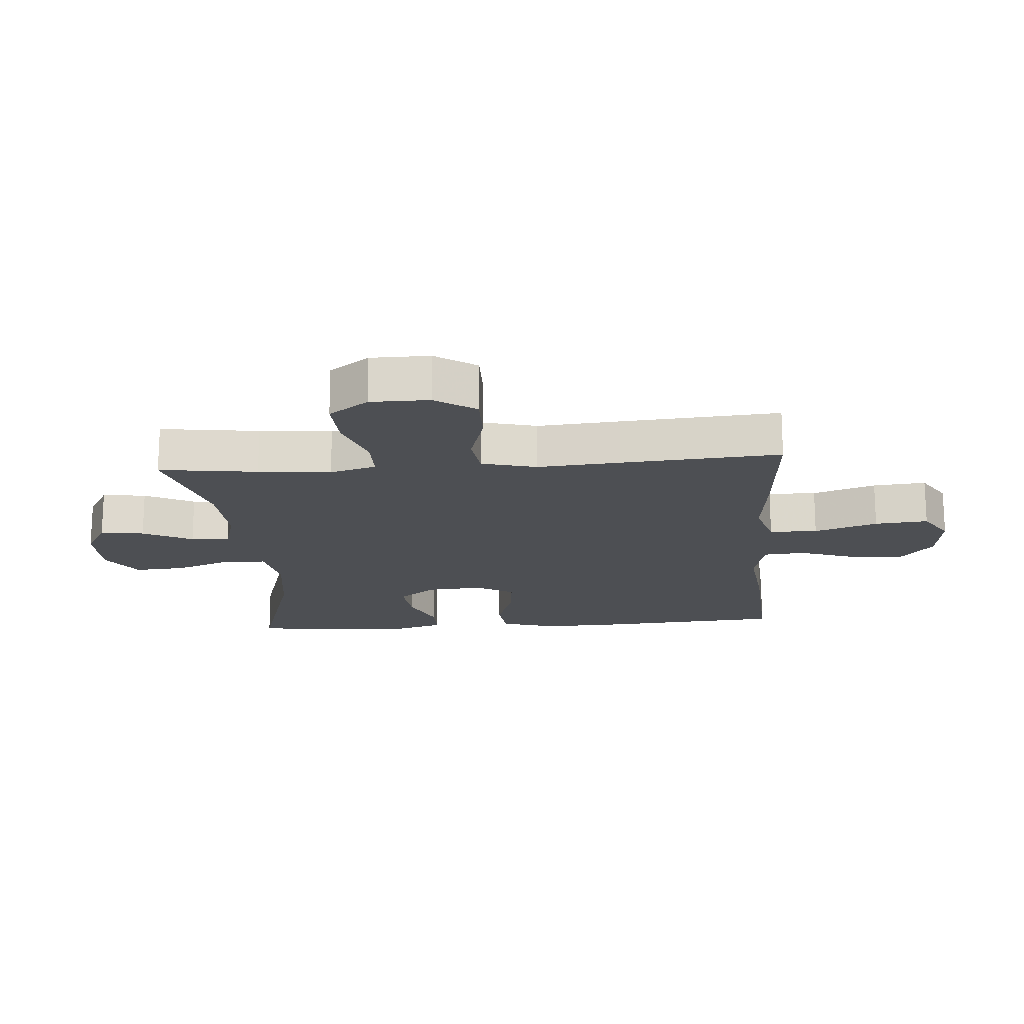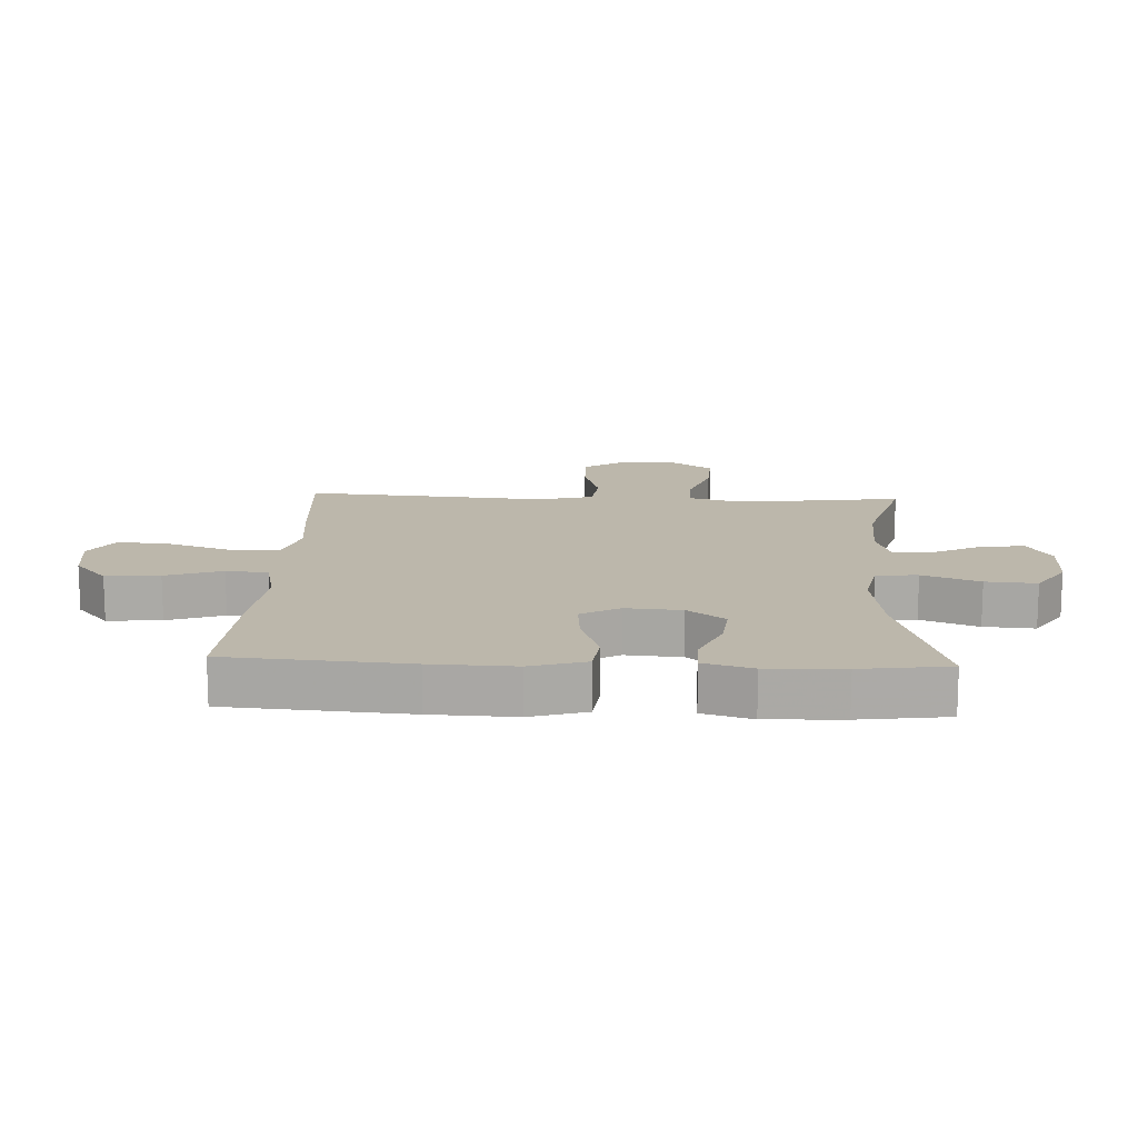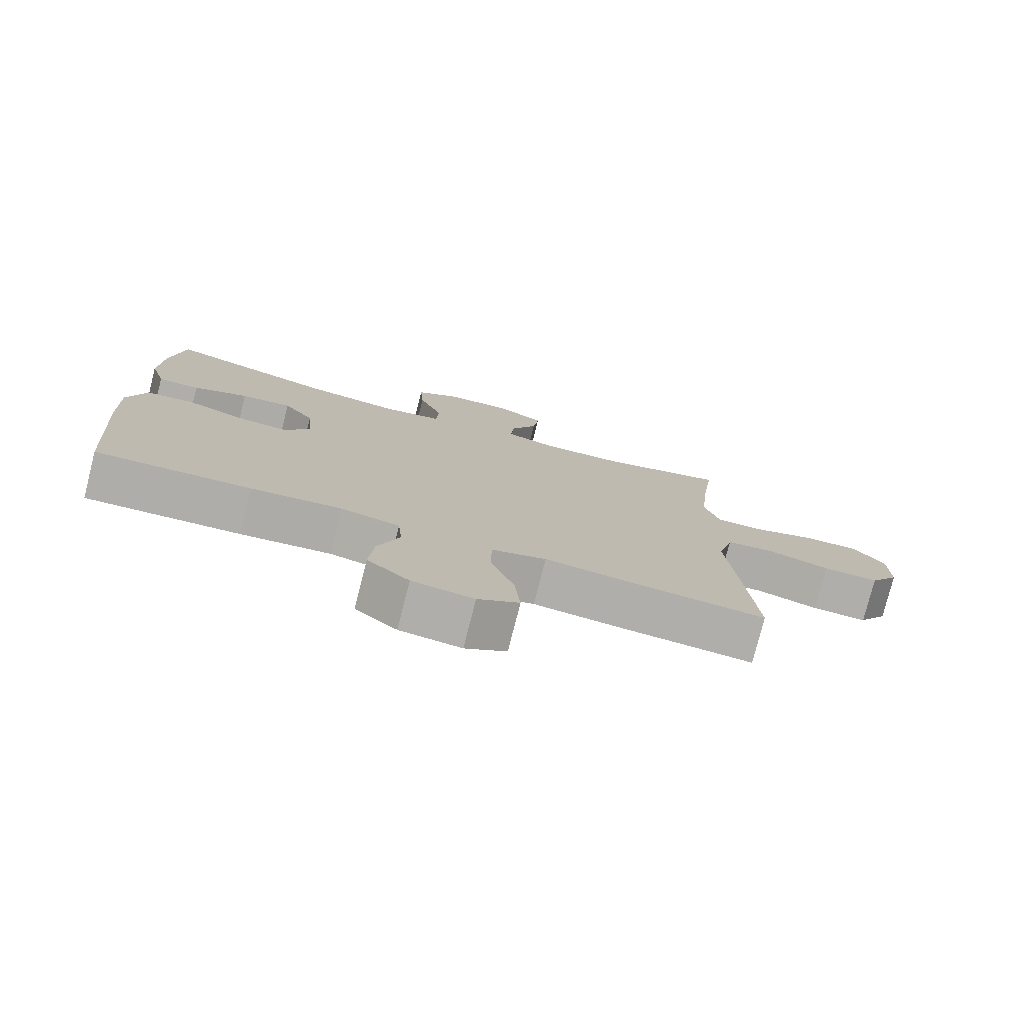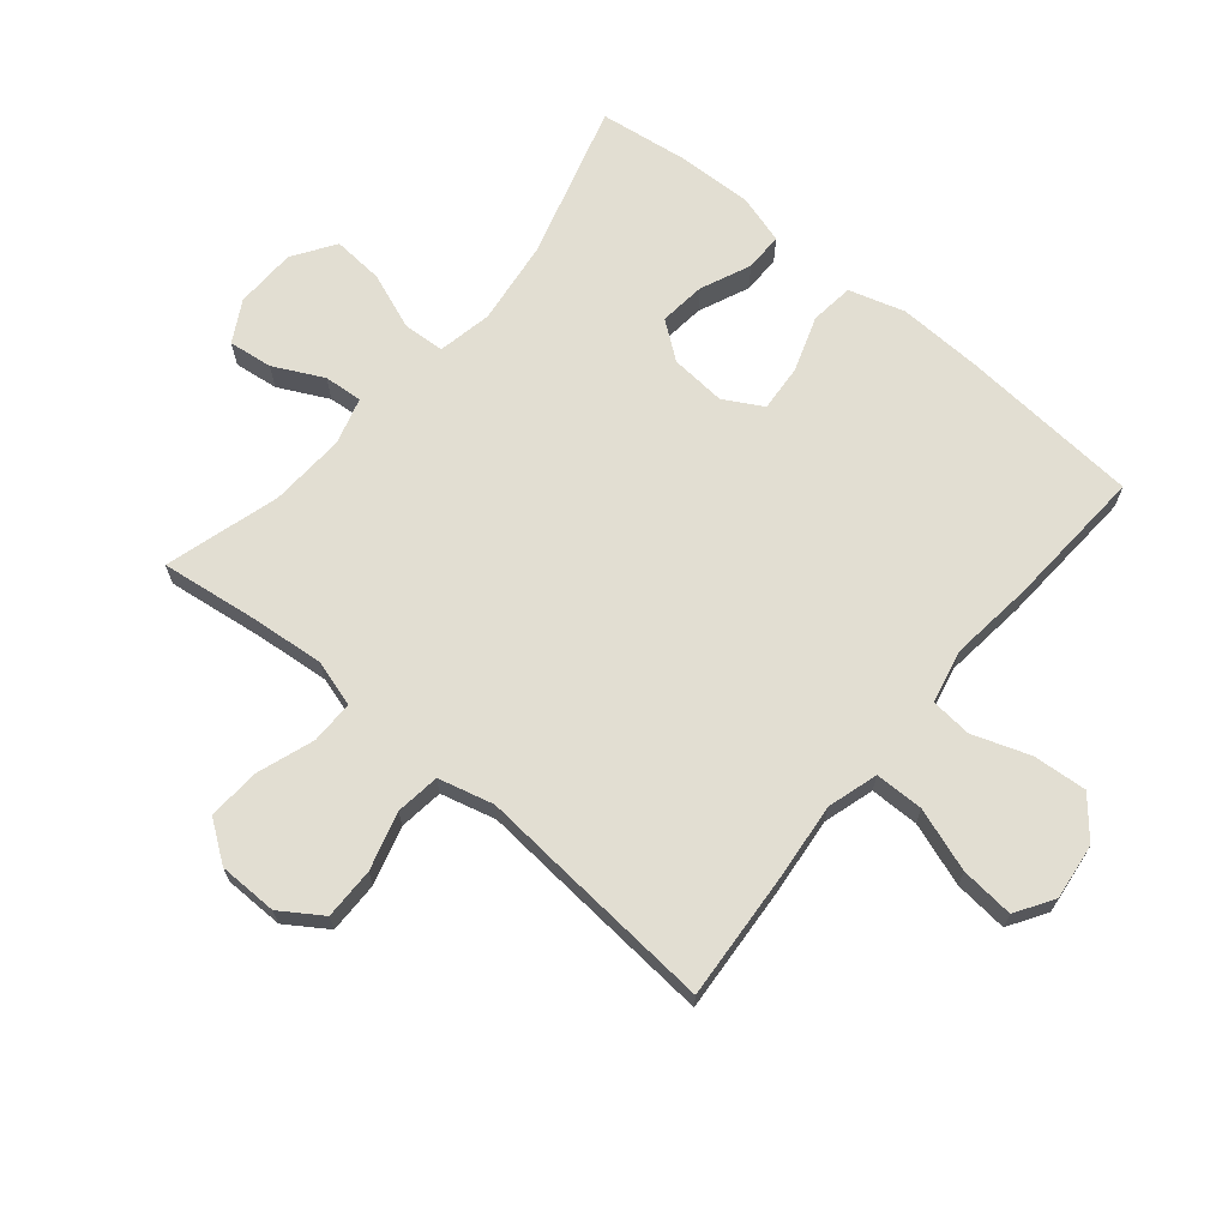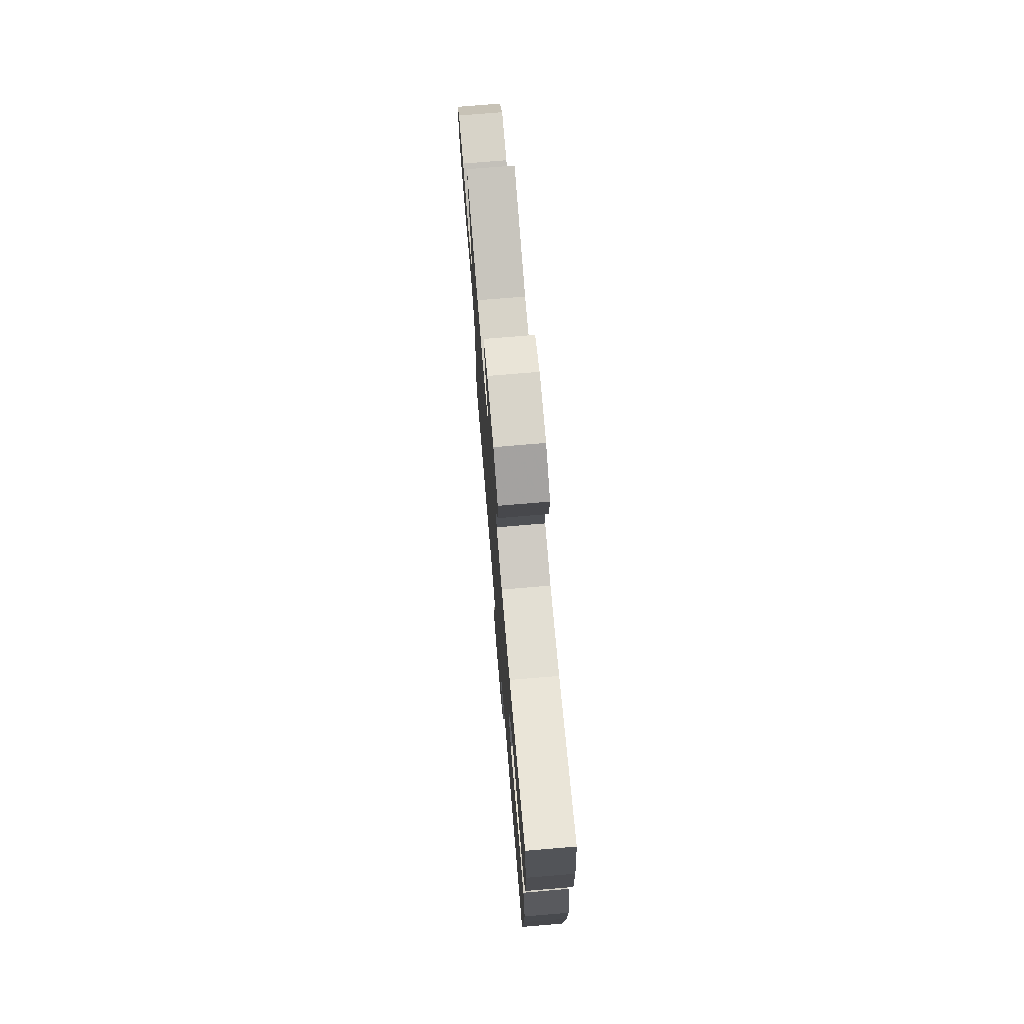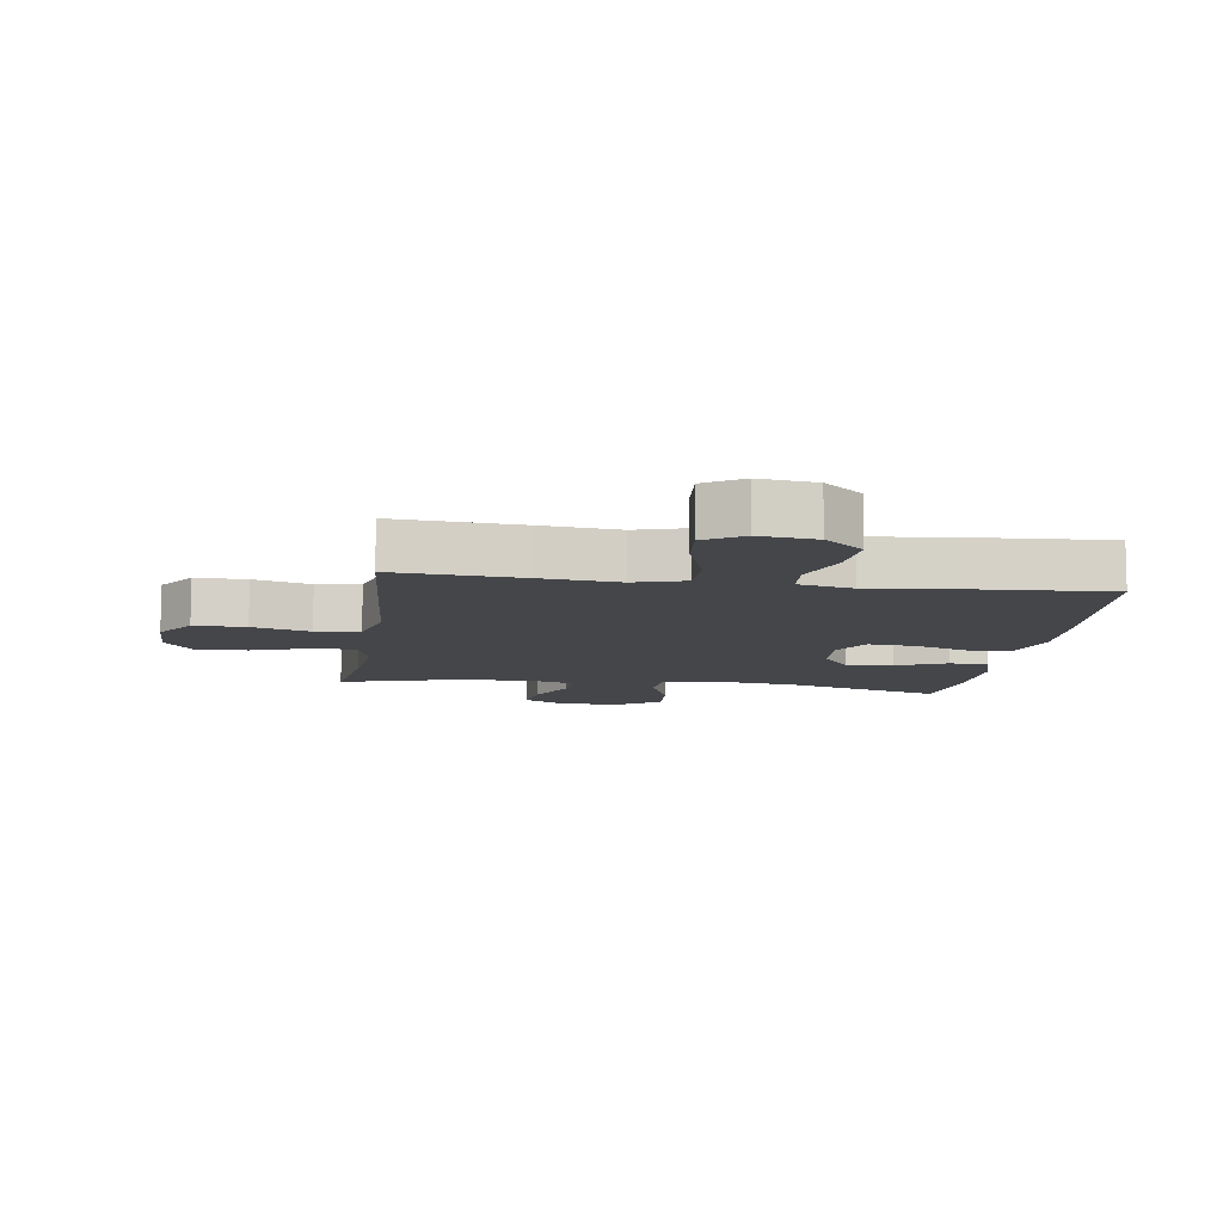
<metadata>
{"format":"obj","ext":"obj","renderer":"f3d","projection":"perspective","resolution":1024,"background":"white","views":[{"elev":-17.8,"azim":94.3,"up":"+Y"},{"elev":14.4,"azim":-87.4,"up":"+Y"},{"elev":-77.6,"azim":-14.3,"up":"+Z"},{"elev":67.8,"azim":129.9,"up":"+Y"},{"elev":74.2,"azim":-94.8,"up":"+Z"},{"elev":-9.7,"azim":171.7,"up":"+Y"}]}
</metadata>
<code>
v -0.5 0.07 -0.5
v -0.522 0.07 -0.209
v -0.527 0.07 -0.074
v -0.5 0.07 0.016
v -0.43 0.07 0.024
v -0.341 0.07 -0.007
v -0.265 0.07 -0.013
v -0.23 0.07 0.049
v -0.237 0.07 0.139
v -0.282 0.07 0.199
v -0.357 0.07 0.191
v -0.438 0.07 0.156
v -0.5 0.07 0.156
v -0.523 0.07 0.235
v -0.519 0.07 0.358
v -0.5 0.07 0.5
v -0.249 0.07 0.426
v -0.113 0.07 0.408
v -0.025 0.07 0.425
v -0.021 0.07 0.492
v -0.056 0.07 0.584
v -0.062 0.07 0.666
v 0.006 0.07 0.711
v 0.105 0.07 0.713
v 0.171 0.07 0.676
v 0.162 0.07 0.605
v 0.122 0.07 0.525
v 0.117 0.07 0.463
v 0.193 0.07 0.441
v 0.315 0.07 0.447
v 0.5 0.07 0.5
v 0.479 0.07 0.341
v 0.468 0.07 0.224
v 0.49 0.07 0.149
v 0.56 0.07 0.149
v 0.653 0.07 0.181
v 0.736 0.07 0.185
v 0.782 0.07 0.121
v 0.783 0.07 0.026
v 0.739 0.07 -0.04
v 0.656 0.07 -0.039
v 0.563 0.07 -0.012
v 0.492 0.07 -0.021
v 0.469 0.07 -0.11
v 0.48 0.07 -0.243
v 0.5 0.07 -0.5
v 0.295 0.07 -0.485
v 0.17 0.07 -0.472
v 0.089 0.07 -0.496
v 0.088 0.07 -0.574
v 0.123 0.07 -0.676
v 0.131 0.07 -0.762
v 0.07 0.07 -0.8
v -0.021 0.07 -0.789
v -0.083 0.07 -0.736
v -0.076 0.07 -0.649
v -0.044 0.07 -0.558
v -0.05 0.07 -0.491
v -0.137 0.07 -0.472
v -0.271 0.07 -0.487
v -0.5 0 -0.5
v -0.522 0 -0.209
v -0.527 0 -0.074
v -0.5 0 0.016
v -0.43 0 0.024
v -0.341 0 -0.007
v -0.265 0 -0.013
v -0.23 0 0.049
v -0.237 0 0.139
v -0.282 0 0.199
v -0.357 0 0.191
v -0.438 0 0.156
v -0.5 0 0.156
v -0.523 0 0.235
v -0.519 0 0.358
v -0.5 0 0.5
v -0.249 0 0.426
v -0.113 0 0.408
v -0.025 0 0.425
v -0.021 0 0.492
v -0.056 0 0.584
v -0.062 0 0.666
v 0.006 0 0.711
v 0.105 0 0.713
v 0.171 0 0.676
v 0.162 0 0.605
v 0.122 0 0.525
v 0.117 0 0.463
v 0.193 0 0.441
v 0.315 0 0.447
v 0.5 0 0.5
v 0.479 0 0.341
v 0.468 0 0.224
v 0.49 0 0.149
v 0.56 0 0.149
v 0.653 0 0.181
v 0.736 0 0.185
v 0.782 0 0.121
v 0.783 0 0.026
v 0.739 0 -0.04
v 0.656 0 -0.039
v 0.563 0 -0.012
v 0.492 0 -0.021
v 0.469 0 -0.11
v 0.48 0 -0.243
v 0.5 0 -0.5
v 0.295 0 -0.485
v 0.17 0 -0.472
v 0.089 0 -0.496
v 0.088 0 -0.574
v 0.123 0 -0.676
v 0.131 0 -0.762
v 0.07 0 -0.8
v -0.021 0 -0.789
v -0.083 0 -0.736
v -0.076 0 -0.649
v -0.044 0 -0.558
v -0.05 0 -0.491
v -0.137 0 -0.472
v -0.271 0 -0.487
f 59 60 1 2
f 58 59 2 3
f 54 55 56 57
f 54 57 58
f 53 54 58
f 50 51 52 53
f 49 50 53 58
f 48 49 58 3
f 44 45 46 47
f 43 44 47 48
f 39 40 41 42
f 39 42 43
f 38 39 43
f 35 36 37 38
f 34 35 38 43
f 33 34 43 48
f 30 31 32
f 29 30 32 33
f 28 29 33 48
f 24 25 26 27
f 24 27 28
f 23 24 28
f 20 21 22 23
f 19 20 23 28
f 14 15 16 17
f 14 17 18
f 11 12 13 14
f 10 11 14 18
f 9 10 18 19
f 3 4 5 6
f 3 6 7
f 48 3 7
f 28 48 7 8
f 8 9 19 28
f 62 61 120 119
f 63 62 119 118
f 117 116 115 114
f 118 117 114
f 118 114 113
f 113 112 111 110
f 118 113 110 109
f 63 118 109 108
f 107 106 105 104
f 108 107 104 103
f 102 101 100 99
f 103 102 99
f 103 99 98
f 98 97 96 95
f 103 98 95 94
f 108 103 94 93
f 92 91 90
f 93 92 90 89
f 108 93 89 88
f 87 86 85 84
f 88 87 84
f 88 84 83
f 83 82 81 80
f 88 83 80 79
f 77 76 75 74
f 78 77 74
f 74 73 72 71
f 78 74 71 70
f 79 78 70 69
f 66 65 64 63
f 67 66 63
f 67 63 108
f 68 67 108 88
f 88 79 69 68
f 1 61 62 2
f 2 62 63 3
f 3 63 64 4
f 4 64 65 5
f 5 65 66 6
f 6 66 67 7
f 7 67 68 8
f 8 68 69 9
f 9 69 70 10
f 10 70 71 11
f 11 71 72 12
f 12 72 73 13
f 13 73 74 14
f 14 74 75 15
f 15 75 76 16
f 16 76 77 17
f 17 77 78 18
f 18 78 79 19
f 19 79 80 20
f 20 80 81 21
f 21 81 82 22
f 22 82 83 23
f 23 83 84 24
f 24 84 85 25
f 25 85 86 26
f 26 86 87 27
f 27 87 88 28
f 28 88 89 29
f 29 89 90 30
f 30 90 91 31
f 31 91 92 32
f 32 92 93 33
f 33 93 94 34
f 34 94 95 35
f 35 95 96 36
f 36 96 97 37
f 37 97 98 38
f 38 98 99 39
f 39 99 100 40
f 40 100 101 41
f 41 101 102 42
f 42 102 103 43
f 43 103 104 44
f 44 104 105 45
f 45 105 106 46
f 46 106 107 47
f 47 107 108 48
f 48 108 109 49
f 49 109 110 50
f 50 110 111 51
f 51 111 112 52
f 52 112 113 53
f 53 113 114 54
f 54 114 115 55
f 55 115 116 56
f 56 116 117 57
f 57 117 118 58
f 58 118 119 59
f 59 119 120 60
f 60 120 61 1

</code>
